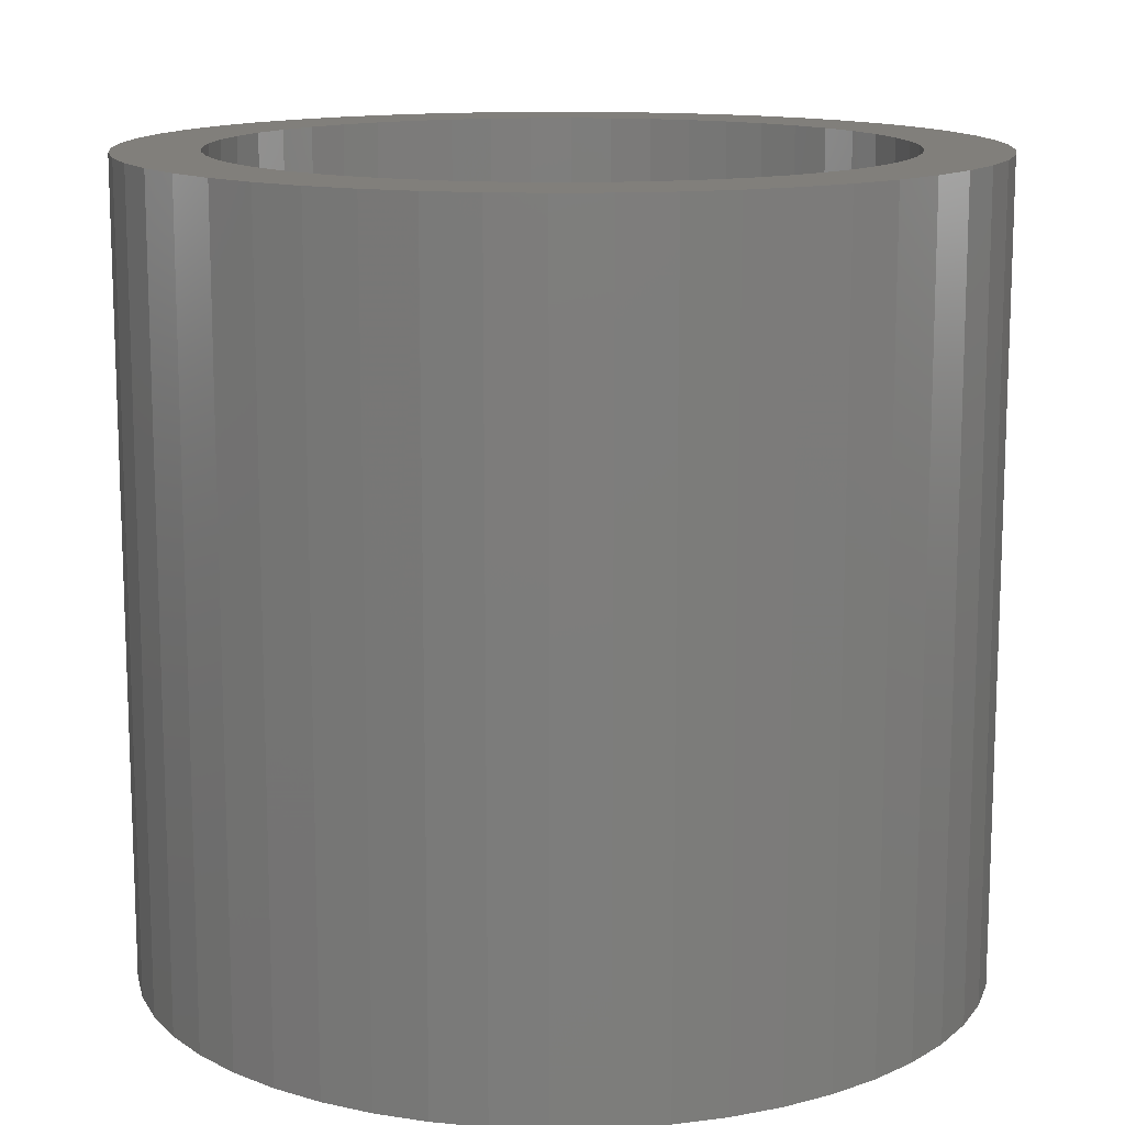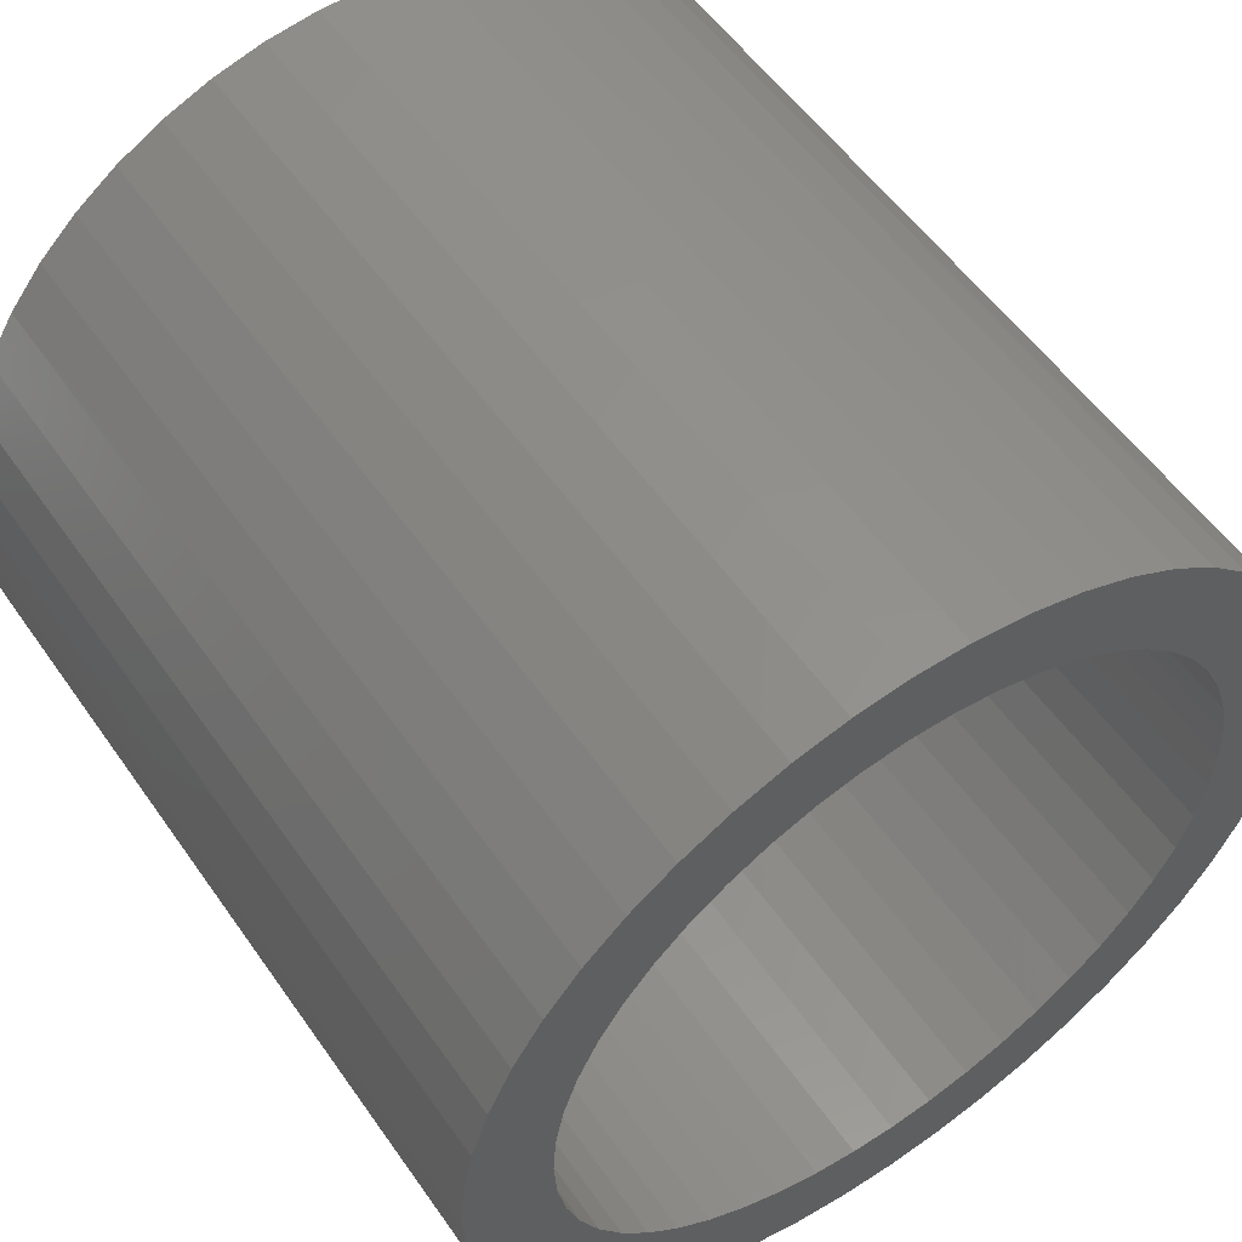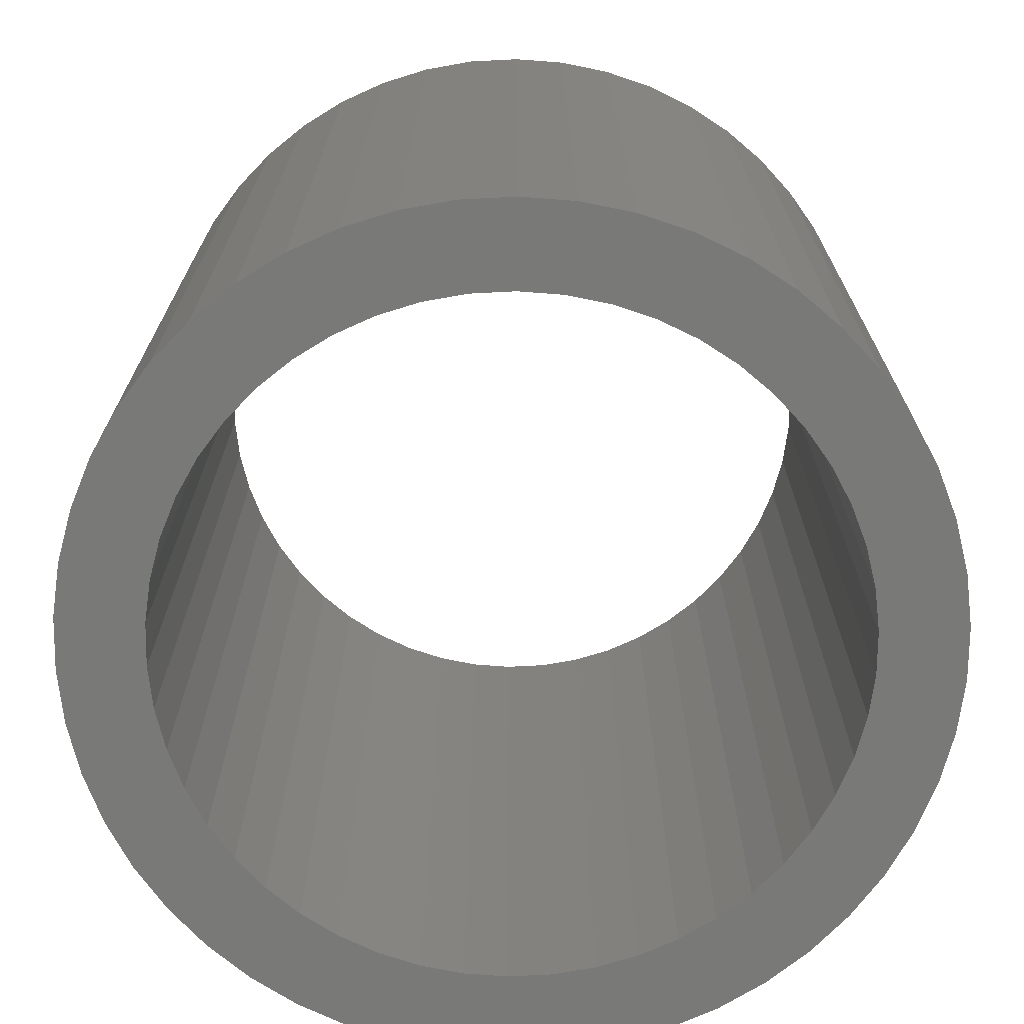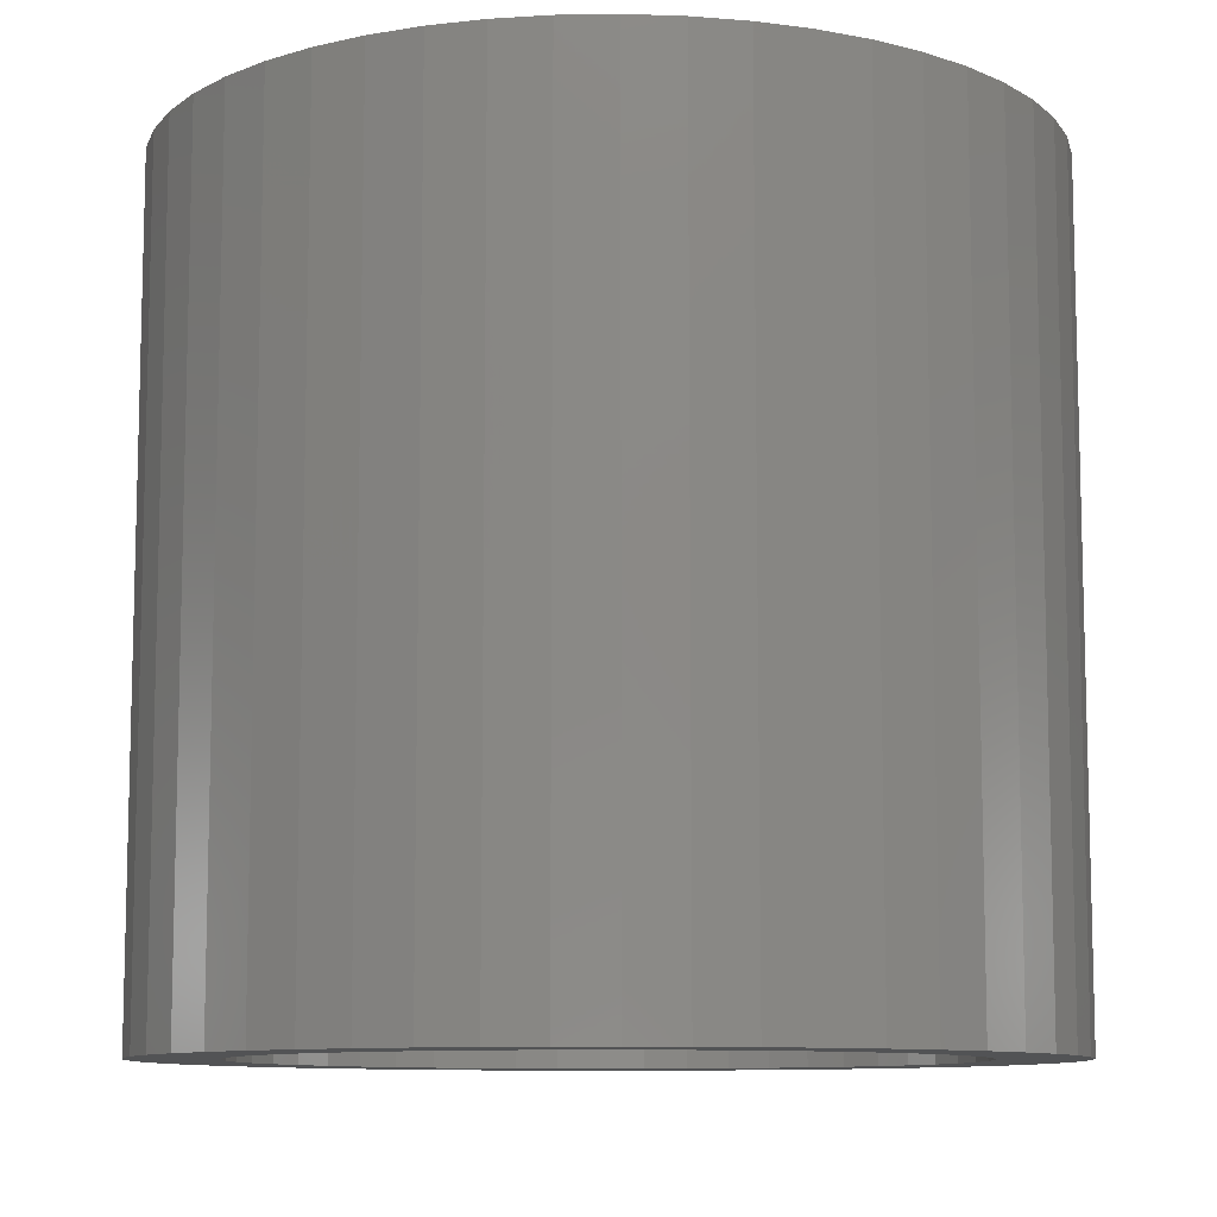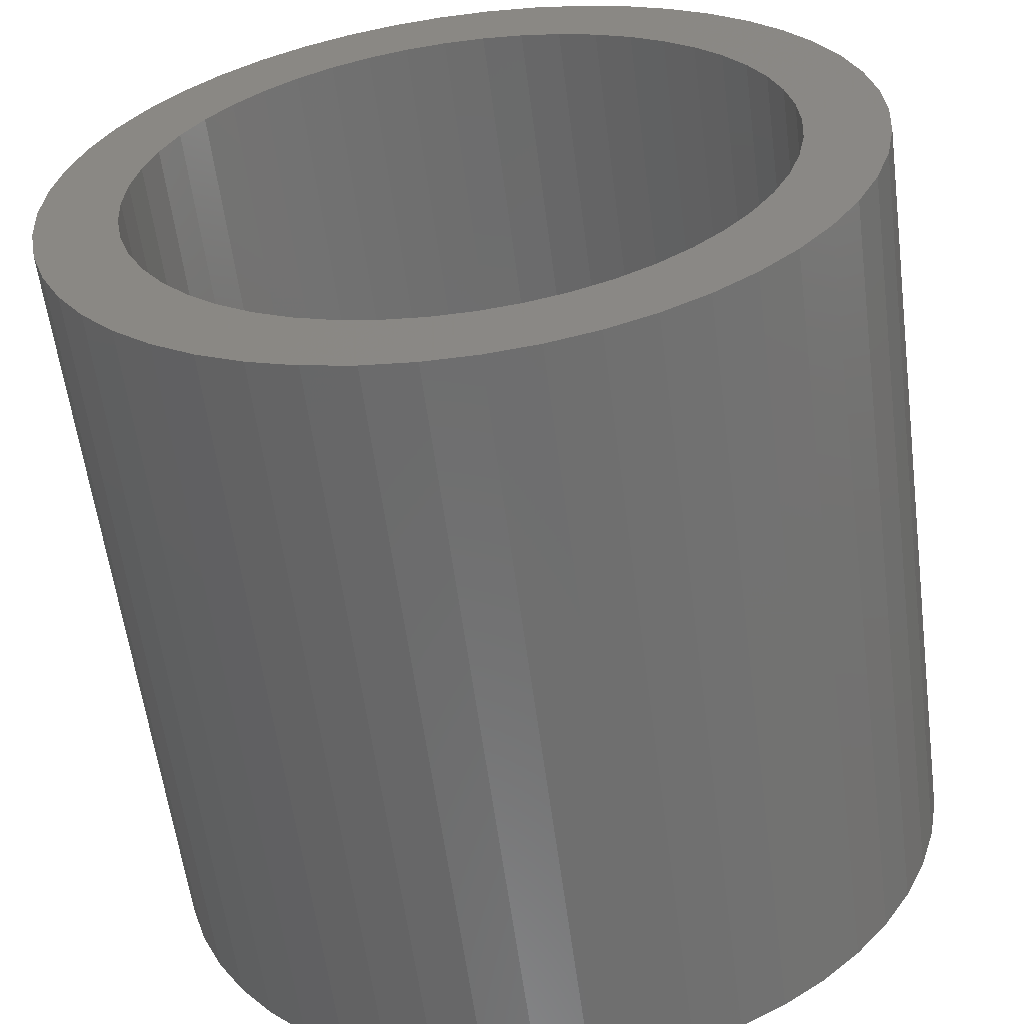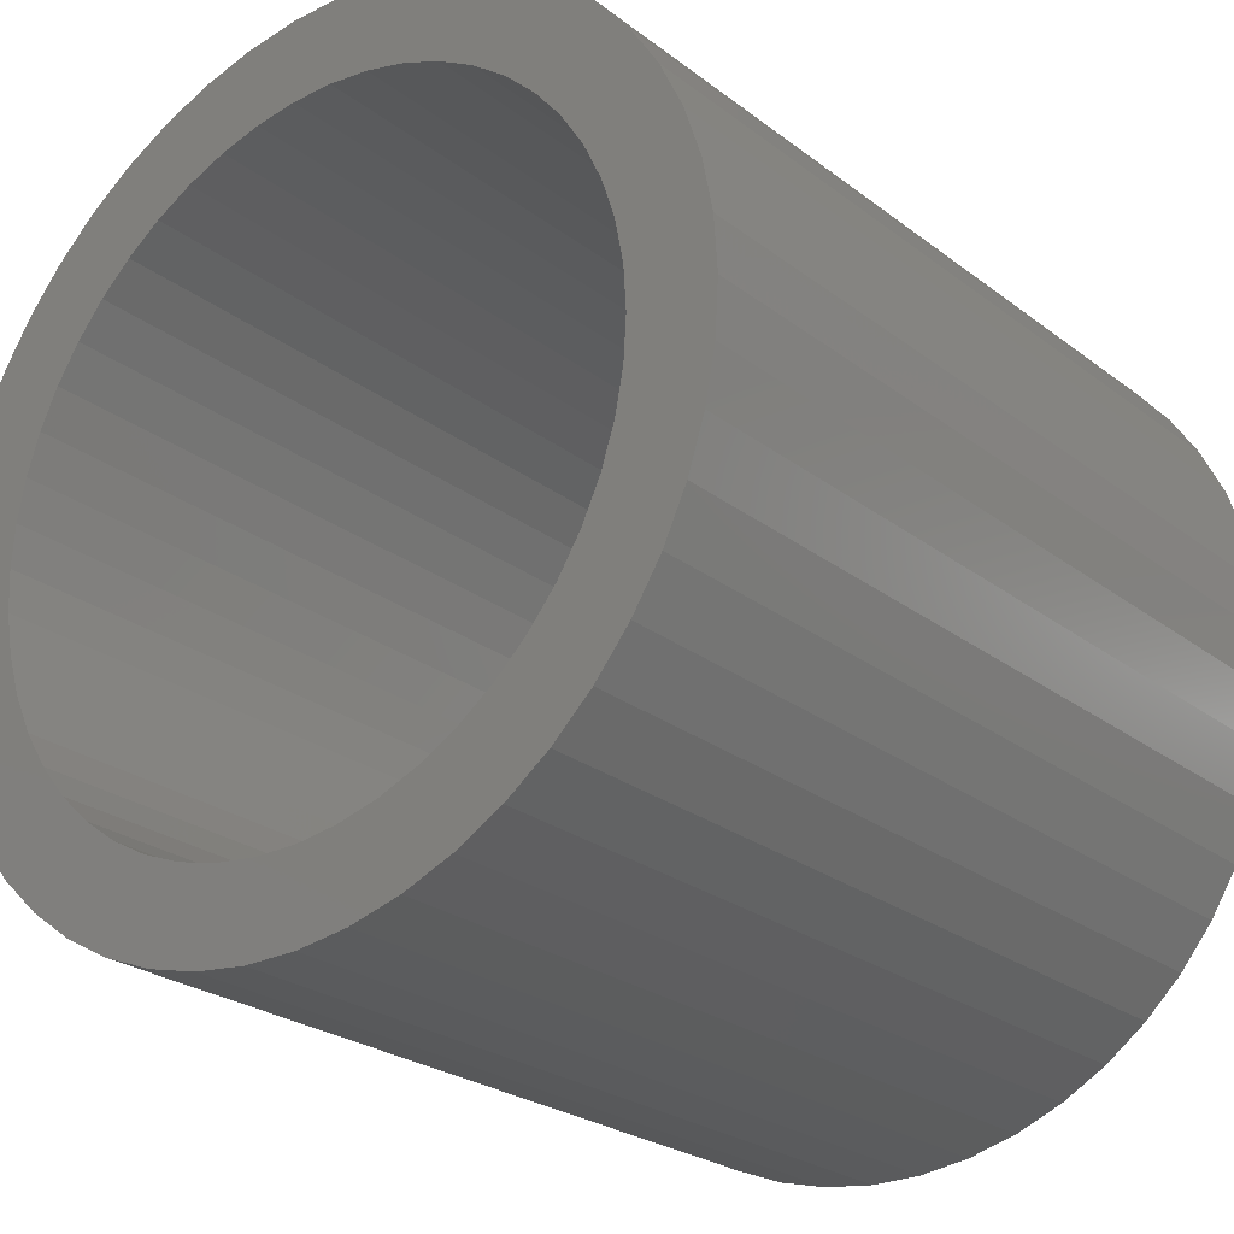
<metadata>
{"format":"stl","ext":"stl","renderer":"f3d","projection":"perspective","resolution":1024,"background":"white","views":[{"elev":13.3,"azim":62.7,"up":"+Z"},{"elev":54.7,"azim":-34.3,"up":"+Y"},{"elev":-71.7,"azim":110.9,"up":"+Z"},{"elev":-9.7,"azim":-19.3,"up":"+Z"},{"elev":-59.5,"azim":7.5,"up":"+Y"},{"elev":-25.0,"azim":39.3,"up":"+Y"}]}
</metadata>
<code>
# stl→obj: 200 verts, 400 faces
v 5.25 0 10
v 5.209 0.658 0
v 5.209 0.658 10
v 5.25 0 0
v -5.25 0 0
v -5.209 0.658 10
v -5.209 0.658 0
v -5.25 0 10
v 0.3296 5.24 0
v -0.3296 5.24 10
v 0.3296 5.24 10
v -0.3296 5.24 0
v -0.3296 -5.24 0
v 0.3296 -5.24 10
v -0.3296 -5.24 10
v 0.3296 -5.24 0
v 3.346 -4.045 0
v 3.827 -3.594 10
v 3.346 -4.045 10
v 3.827 -3.594 0
v 3.827 3.594 0
v 3.346 4.045 10
v 3.827 3.594 10
v 3.346 4.045 0
v -3.346 4.045 0
v -3.827 3.594 10
v -3.346 4.045 10
v -3.827 3.594 0
v -1.622 4.993 0
v -2.235 4.75 10
v -1.622 4.993 10
v -2.235 4.75 0
v 4.881 1.933 10
v 4.601 2.529 0
v 4.601 2.529 10
v 4.881 1.933 0
v 5.085 1.306 0
v 5.085 1.306 10
v 2.235 4.75 0
v 1.622 4.993 10
v 2.235 4.75 10
v 1.622 4.993 0
v 2.813 4.433 0
v 2.813 4.433 10
v -4.881 1.933 0
v -4.601 2.529 10
v -4.601 2.529 0
v -4.881 1.933 10
v 4.2 0 10
v 4.167 0.5264 10
v 5.209 -0.658 10
v 4.068 1.044 10
v 4.167 -0.5264 10
v 3.905 1.546 10
v 5.085 -1.306 10
v 3.68 2.023 10
v 4.247 3.086 10
v 4.068 -1.044 10
v 4.881 -1.933 10
v 3.398 2.469 10
v 3.062 2.875 10
v 2.677 3.236 10
v 2.25 3.546 10
v 1.788 3.8 10
v 1.298 3.994 10
v 0.9838 5.157 10
v 0.787 4.126 10
v 0.2637 4.192 10
v -0.2637 4.192 10
v -0.787 4.126 10
v -0.9838 5.157 10
v -1.298 3.994 10
v -1.788 3.8 10
v -2.25 3.546 10
v -2.813 4.433 10
v -2.677 3.236 10
v -3.062 2.875 10
v -3.398 2.469 10
v -4.247 3.086 10
v -3.68 2.023 10
v -3.905 1.546 10
v -4.068 1.044 10
v 3.905 -1.546 10
v 4.601 -2.529 10
v 3.68 -2.023 10
v 4.247 -3.086 10
v 3.398 -2.469 10
v 3.062 -2.875 10
v 2.677 -3.236 10
v 2.813 -4.433 10
v 2.25 -3.546 10
v 2.235 -4.75 10
v 1.788 -3.8 10
v 1.622 -4.993 10
v 1.298 -3.994 10
v 0.9838 -5.157 10
v 0.787 -4.126 10
v 0.2637 -4.192 10
v -0.2637 -4.192 10
v -0.787 -4.126 10
v -0.9838 -5.157 10
v -1.298 -3.994 10
v -1.622 -4.993 10
v -1.788 -3.8 10
v -2.235 -4.75 10
v -2.25 -3.546 10
v -2.813 -4.433 10
v -2.677 -3.236 10
v -3.346 -4.045 10
v -3.062 -2.875 10
v -3.827 -3.594 10
v -3.398 -2.469 10
v -4.247 -3.086 10
v -3.68 -2.023 10
v -4.601 -2.529 10
v -3.905 -1.546 10
v -4.881 -1.933 10
v -4.068 -1.044 10
v -5.085 -1.306 10
v -4.167 -0.5264 10
v -5.209 -0.658 10
v -4.2 0 10
v -5.085 1.306 10
v -4.167 0.5264 10
v -2.813 4.433 0
v -0.9838 5.157 0
v 4.2 0 0
v 5.209 -0.658 0
v 4.167 -0.5264 0
v 5.085 -1.306 0
v 4.068 -1.044 0
v 4.881 -1.933 0
v 4.167 0.5264 0
v 3.905 -1.546 0
v 4.601 -2.529 0
v 3.68 -2.023 0
v 4.247 -3.086 0
v 4.068 1.044 0
v 3.398 -2.469 0
v 3.062 -2.875 0
v 2.677 -3.236 0
v 2.813 -4.433 0
v 2.25 -3.546 0
v 2.235 -4.75 0
v 1.788 -3.8 0
v 1.622 -4.993 0
v 1.298 -3.994 0
v 0.9838 -5.157 0
v 0.787 -4.126 0
v 0.2637 -4.192 0
v -0.2637 -4.192 0
v -0.787 -4.126 0
v -0.9838 -5.157 0
v -1.298 -3.994 0
v -1.622 -4.993 0
v -1.788 -3.8 0
v -2.235 -4.75 0
v -2.25 -3.546 0
v -2.813 -4.433 0
v -2.677 -3.236 0
v -3.346 -4.045 0
v -3.062 -2.875 0
v -3.827 -3.594 0
v -3.398 -2.469 0
v -4.247 -3.086 0
v -3.68 -2.023 0
v -4.601 -2.529 0
v -3.905 -1.546 0
v -4.881 -1.933 0
v -4.068 -1.044 0
v 3.905 1.546 0
v 3.68 2.023 0
v 4.247 3.086 0
v 3.398 2.469 0
v 3.062 2.875 0
v 2.677 3.236 0
v 2.25 3.546 0
v 1.788 3.8 0
v 1.298 3.994 0
v 0.9838 5.157 0
v 0.787 4.126 0
v 0.2637 4.192 0
v -0.2637 4.192 0
v -0.787 4.126 0
v -1.298 3.994 0
v -1.788 3.8 0
v -2.25 3.546 0
v -2.677 3.236 0
v -3.062 2.875 0
v -3.398 2.469 0
v -4.247 3.086 0
v -3.68 2.023 0
v -3.905 1.546 0
v -4.068 1.044 0
v -5.085 1.306 0
v -4.167 0.5264 0
v -4.2 0 0
v -5.085 -1.306 0
v -4.167 -0.5264 0
v -5.209 -0.658 0
f 1 2 3
f 2 1 4
f 5 6 7
f 6 5 8
f 9 10 11
f 10 9 12
f 13 14 15
f 14 13 16
f 17 18 19
f 18 17 20
f 21 22 23
f 22 21 24
f 25 26 27
f 26 25 28
f 29 30 31
f 30 29 32
f 33 34 35
f 34 33 36
f 3 37 38
f 37 3 2
f 39 40 41
f 40 39 42
f 43 41 44
f 41 43 39
f 45 46 47
f 46 45 48
f 49 1 3
f 50 3 38
f 1 49 51
f 52 38 33
f 53 51 49
f 54 33 35
f 51 53 55
f 56 35 57
f 58 55 53
f 55 58 59
f 3 50 49
f 38 52 50
f 33 54 52
f 60 57 23
f 35 56 54
f 57 60 56
f 61 23 22
f 23 61 60
f 62 22 44
f 22 62 61
f 44 63 62
f 41 63 44
f 41 64 63
f 40 64 41
f 40 65 64
f 66 65 40
f 66 67 65
f 11 67 66
f 11 68 67
f 11 69 68
f 10 69 11
f 10 70 69
f 71 70 10
f 71 72 70
f 31 72 71
f 31 73 72
f 30 73 31
f 30 74 73
f 75 74 30
f 74 75 76
f 27 76 75
f 76 27 77
f 26 77 27
f 77 26 78
f 79 78 26
f 78 79 80
f 46 80 79
f 80 46 81
f 81 48 82
f 48 81 46
f 83 59 58
f 59 83 84
f 85 84 83
f 84 85 86
f 87 86 85
f 86 87 18
f 88 18 87
f 18 88 19
f 89 19 88
f 19 89 90
f 91 90 89
f 91 92 90
f 93 92 91
f 93 94 92
f 95 94 93
f 95 96 94
f 97 96 95
f 97 14 96
f 98 14 97
f 99 14 98
f 99 15 14
f 100 15 99
f 100 101 15
f 102 101 100
f 102 103 101
f 104 103 102
f 104 105 103
f 106 105 104
f 107 106 108
f 106 107 105
f 109 108 110
f 108 109 107
f 111 110 112
f 113 112 114
f 110 111 109
f 115 114 116
f 117 116 118
f 119 118 120
f 112 113 111
f 121 120 122
f 123 82 48
f 82 123 124
f 114 115 113
f 6 124 123
f 116 117 115
f 124 6 122
f 118 119 117
f 8 122 6
f 120 121 119
f 122 8 121
f 32 75 30
f 75 32 125
f 126 31 71
f 31 126 29
f 127 4 128
f 129 128 130
f 4 127 2
f 131 130 132
f 133 2 127
f 134 132 135
f 2 133 37
f 136 135 137
f 138 37 133
f 37 138 36
f 128 129 127
f 130 131 129
f 132 134 131
f 139 137 20
f 135 136 134
f 137 139 136
f 140 20 17
f 20 140 139
f 141 17 142
f 17 141 140
f 142 143 141
f 144 143 142
f 144 145 143
f 146 145 144
f 146 147 145
f 148 147 146
f 148 149 147
f 16 149 148
f 16 150 149
f 16 151 150
f 13 151 16
f 13 152 151
f 153 152 13
f 153 154 152
f 155 154 153
f 155 156 154
f 157 156 155
f 157 158 156
f 159 158 157
f 158 159 160
f 161 160 159
f 160 161 162
f 163 162 161
f 162 163 164
f 165 164 163
f 164 165 166
f 167 166 165
f 166 167 168
f 168 169 170
f 169 168 167
f 171 36 138
f 36 171 34
f 172 34 171
f 34 172 173
f 174 173 172
f 173 174 21
f 175 21 174
f 21 175 24
f 176 24 175
f 24 176 43
f 177 43 176
f 177 39 43
f 178 39 177
f 178 42 39
f 179 42 178
f 179 180 42
f 181 180 179
f 181 9 180
f 182 9 181
f 183 9 182
f 183 12 9
f 184 12 183
f 184 126 12
f 185 126 184
f 185 29 126
f 186 29 185
f 186 32 29
f 187 32 186
f 125 187 188
f 187 125 32
f 25 188 189
f 188 25 125
f 28 189 190
f 191 190 192
f 189 28 25
f 47 192 193
f 45 193 194
f 195 194 196
f 190 191 28
f 7 196 197
f 198 170 169
f 170 198 199
f 192 47 191
f 200 199 198
f 193 45 47
f 199 200 197
f 194 195 45
f 5 197 200
f 196 7 195
f 197 5 7
f 16 96 14
f 96 16 148
f 146 92 94
f 92 146 144
f 38 36 33
f 36 38 37
f 57 21 23
f 21 57 173
f 35 173 57
f 173 35 34
f 42 66 40
f 66 42 180
f 180 11 66
f 11 180 9
f 24 44 22
f 44 24 43
f 47 79 191
f 79 47 46
f 191 26 28
f 26 191 79
f 195 48 45
f 48 195 123
f 7 123 195
f 123 7 6
f 125 27 75
f 27 125 25
f 12 71 10
f 71 12 126
f 51 4 1
f 4 51 128
f 55 128 51
f 128 55 130
f 163 109 111
f 109 163 161
f 167 117 169
f 117 167 115
f 165 115 167
f 115 165 113
f 144 90 92
f 90 144 142
f 84 132 59
f 132 84 135
f 163 113 165
f 113 163 111
f 198 121 200
f 121 198 119
f 200 8 5
f 8 200 121
f 169 119 198
f 119 169 117
f 142 19 90
f 19 142 17
f 148 94 96
f 94 148 146
f 86 135 84
f 135 86 137
f 18 137 86
f 137 18 20
f 59 130 55
f 130 59 132
f 153 15 101
f 15 153 13
f 159 105 107
f 105 159 157
f 155 101 103
f 101 155 153
f 157 103 105
f 103 157 155
f 161 107 109
f 107 161 159
f 171 56 172
f 56 171 54
f 172 60 174
f 60 172 56
f 179 64 65
f 64 179 178
f 186 72 73
f 72 186 185
f 81 192 80
f 192 81 193
f 129 49 127
f 49 129 53
f 143 93 91
f 93 143 145
f 183 68 69
f 68 183 182
f 177 62 63
f 62 177 176
f 122 196 124
f 196 122 197
f 124 194 82
f 194 124 196
f 78 189 77
f 189 78 190
f 189 76 77
f 76 189 188
f 145 95 93
f 95 145 147
f 141 91 89
f 91 141 143
f 133 52 138
f 52 133 50
f 138 54 171
f 54 138 52
f 176 61 62
f 61 176 175
f 181 65 67
f 65 181 179
f 182 67 68
f 67 182 181
f 82 193 81
f 193 82 194
f 184 69 70
f 69 184 183
f 185 70 72
f 70 185 184
f 187 73 74
f 73 187 186
f 188 74 76
f 74 188 187
f 127 50 133
f 50 127 49
f 120 197 122
f 197 120 199
f 149 98 97
f 98 149 150
f 174 61 175
f 61 174 60
f 178 63 64
f 63 178 177
f 80 190 78
f 190 80 192
f 140 89 88
f 89 140 141
f 139 85 136
f 85 139 87
f 150 99 98
f 99 150 151
f 114 168 116
f 168 114 166
f 110 164 112
f 164 110 162
f 134 58 131
f 58 134 83
f 136 83 134
f 83 136 85
f 131 53 129
f 53 131 58
f 158 108 106
f 108 158 160
f 152 102 100
f 102 152 154
f 118 199 120
f 199 118 170
f 116 170 118
f 170 116 168
f 160 110 108
f 110 160 162
f 112 166 114
f 166 112 164
f 147 97 95
f 97 147 149
f 140 87 139
f 87 140 88
f 156 106 104
f 106 156 158
f 154 104 102
f 104 154 156
f 151 100 99
f 100 151 152

</code>
